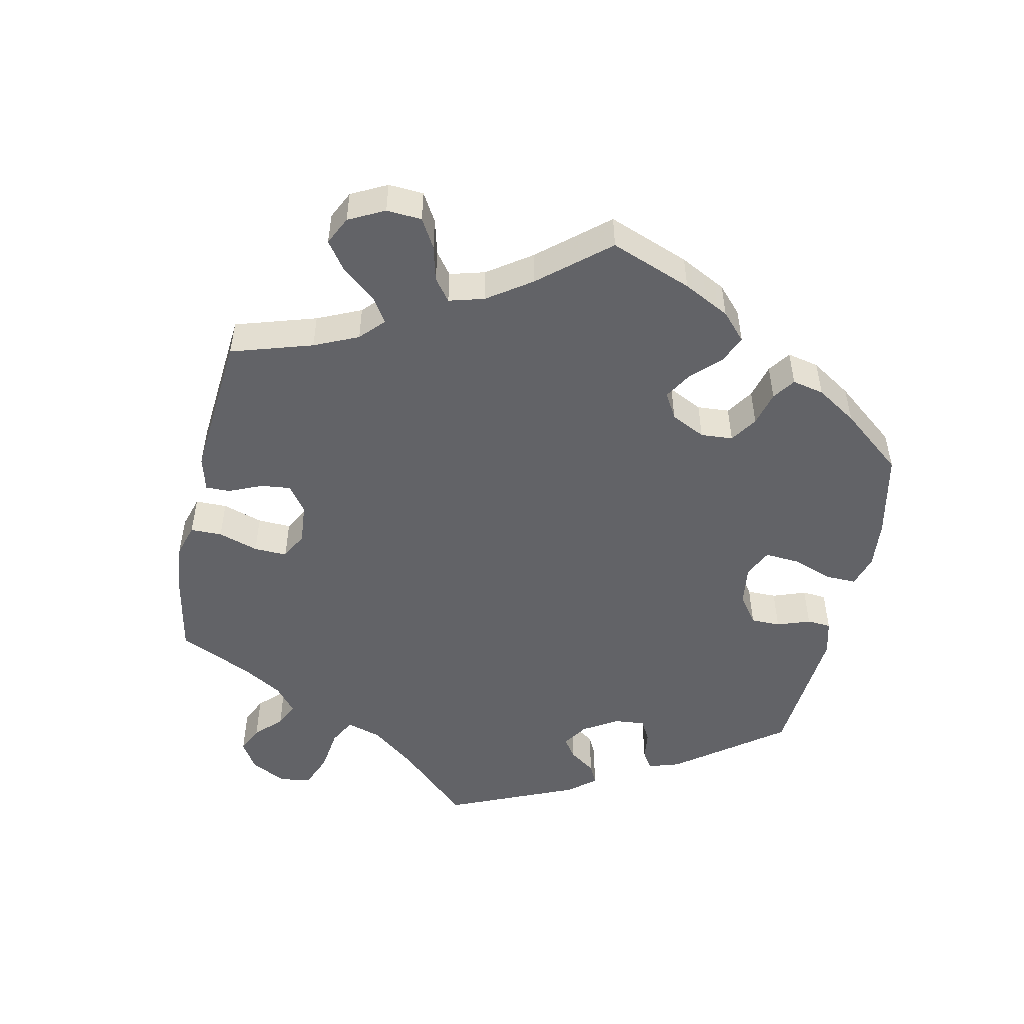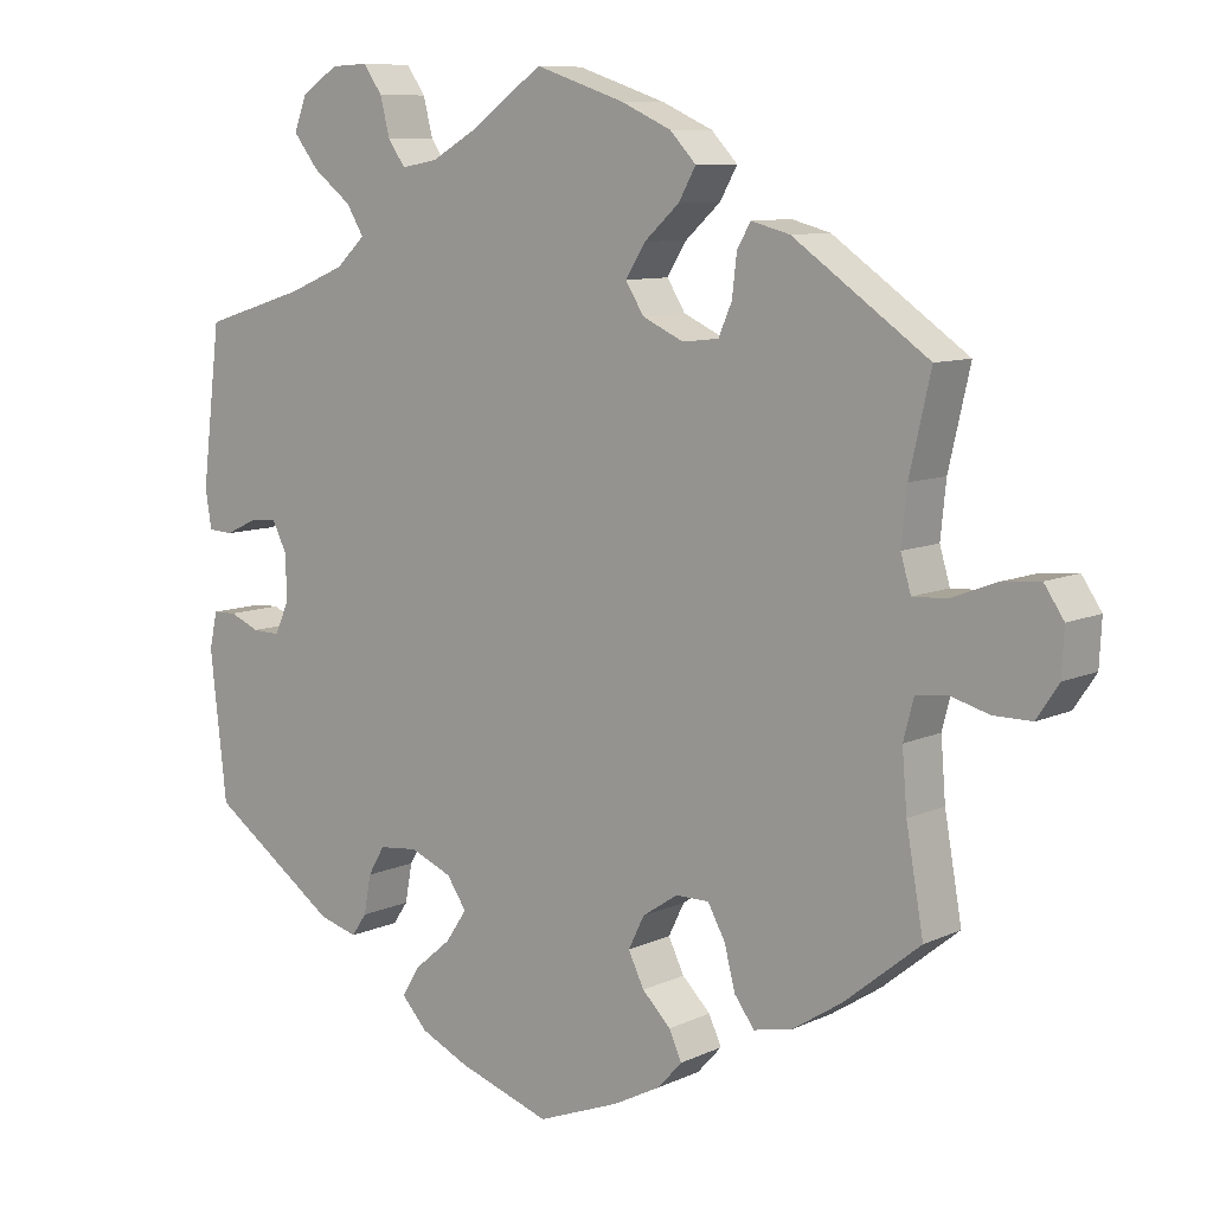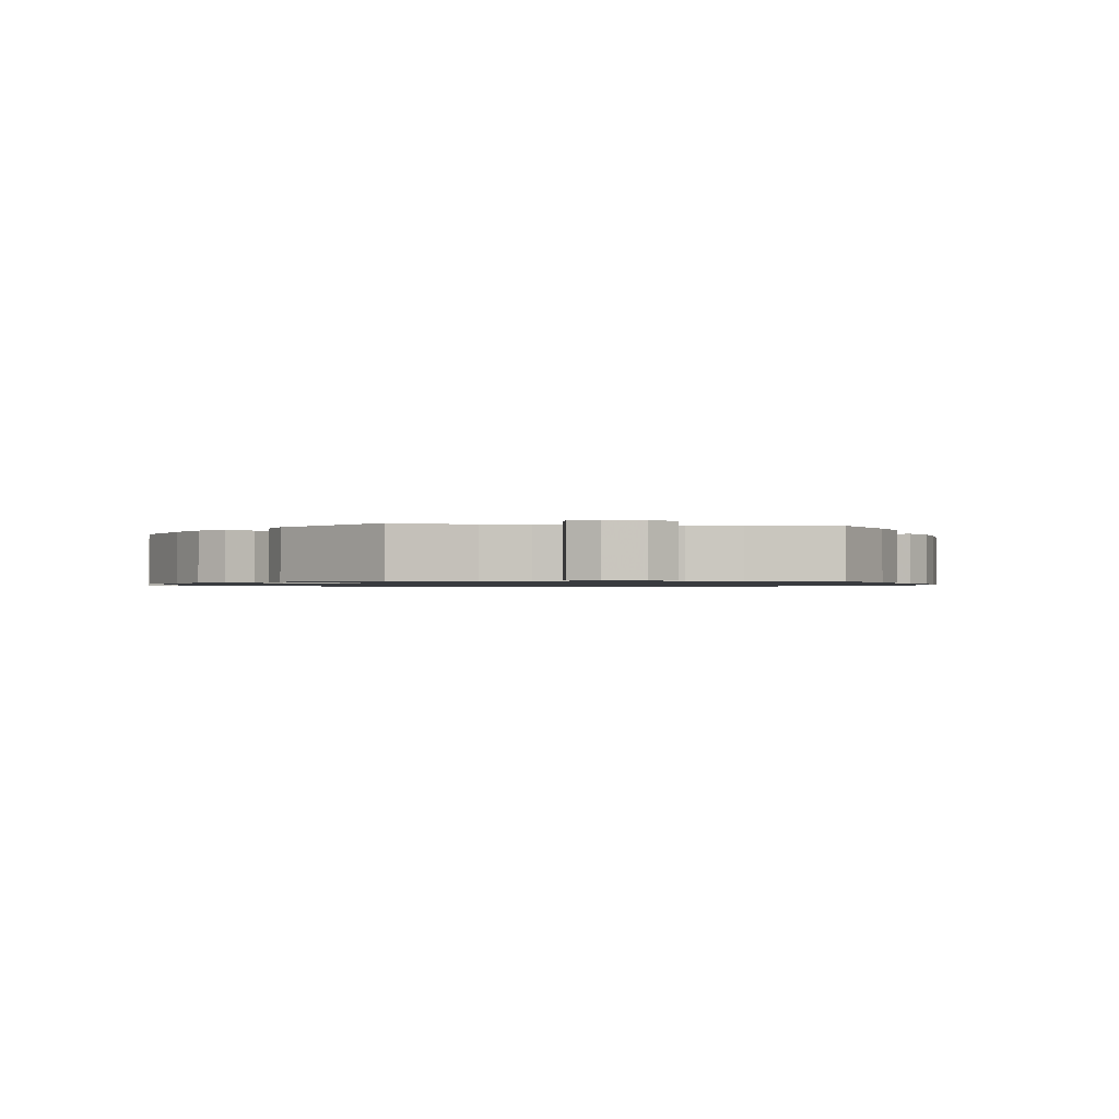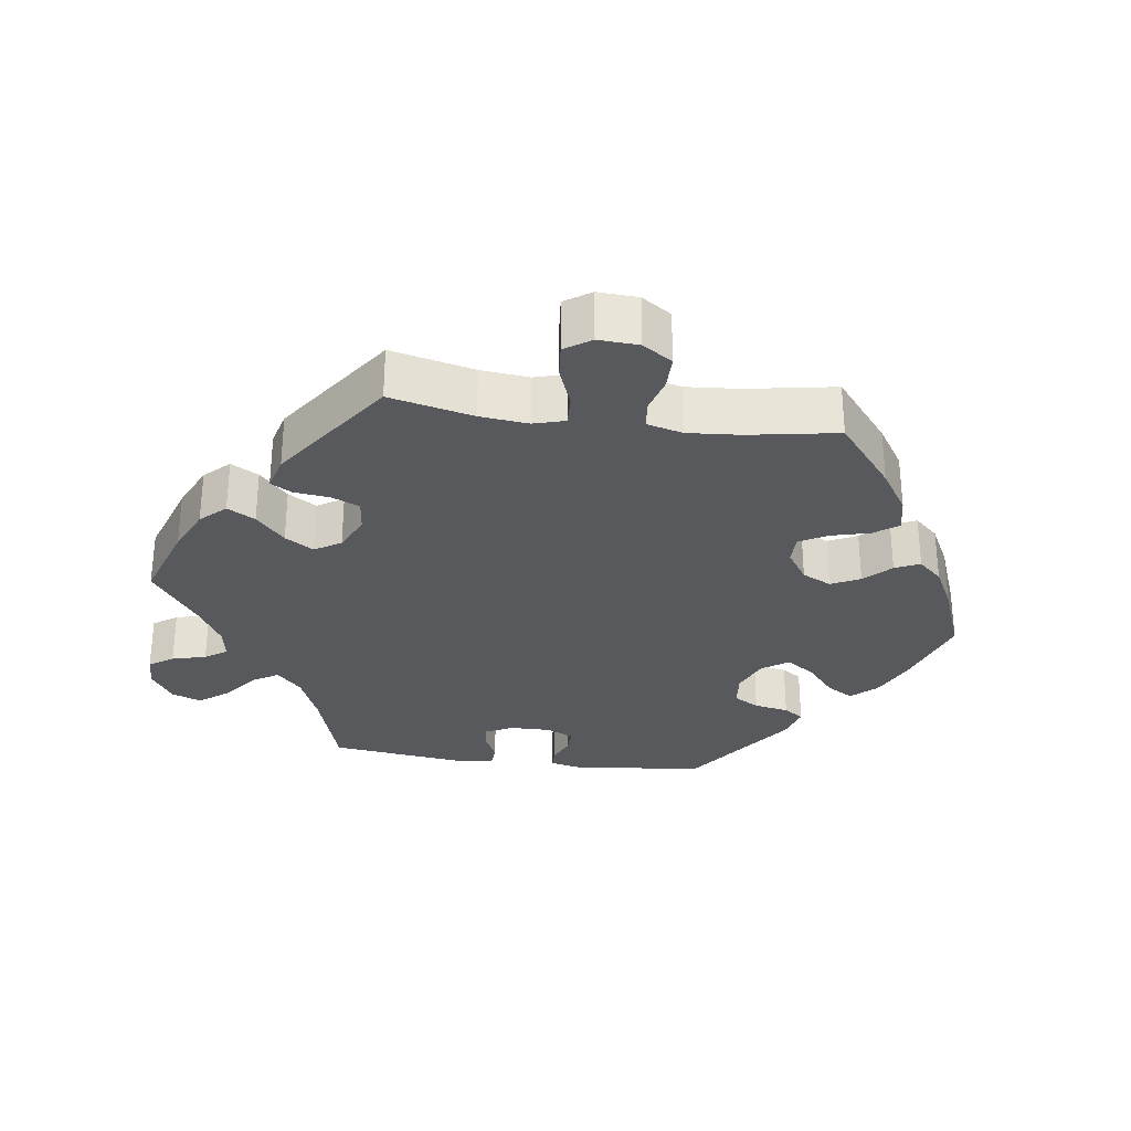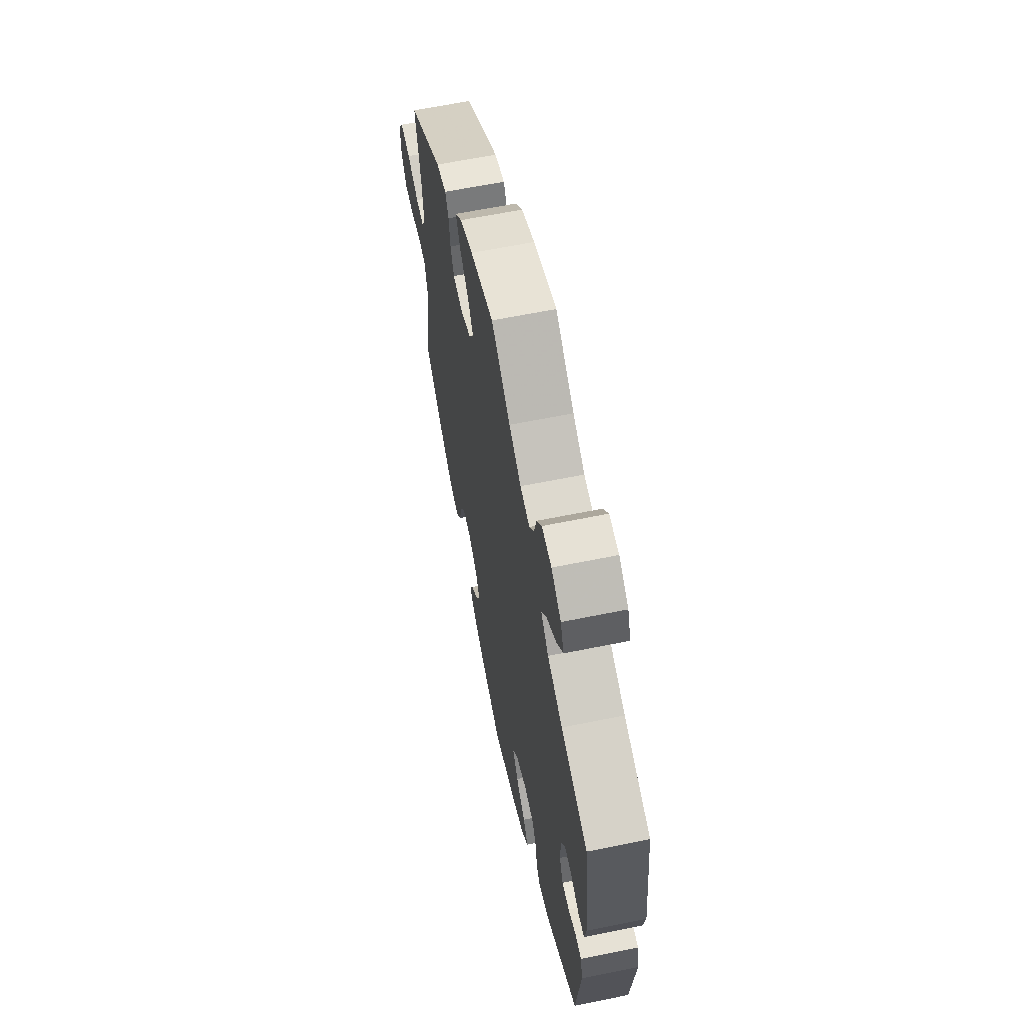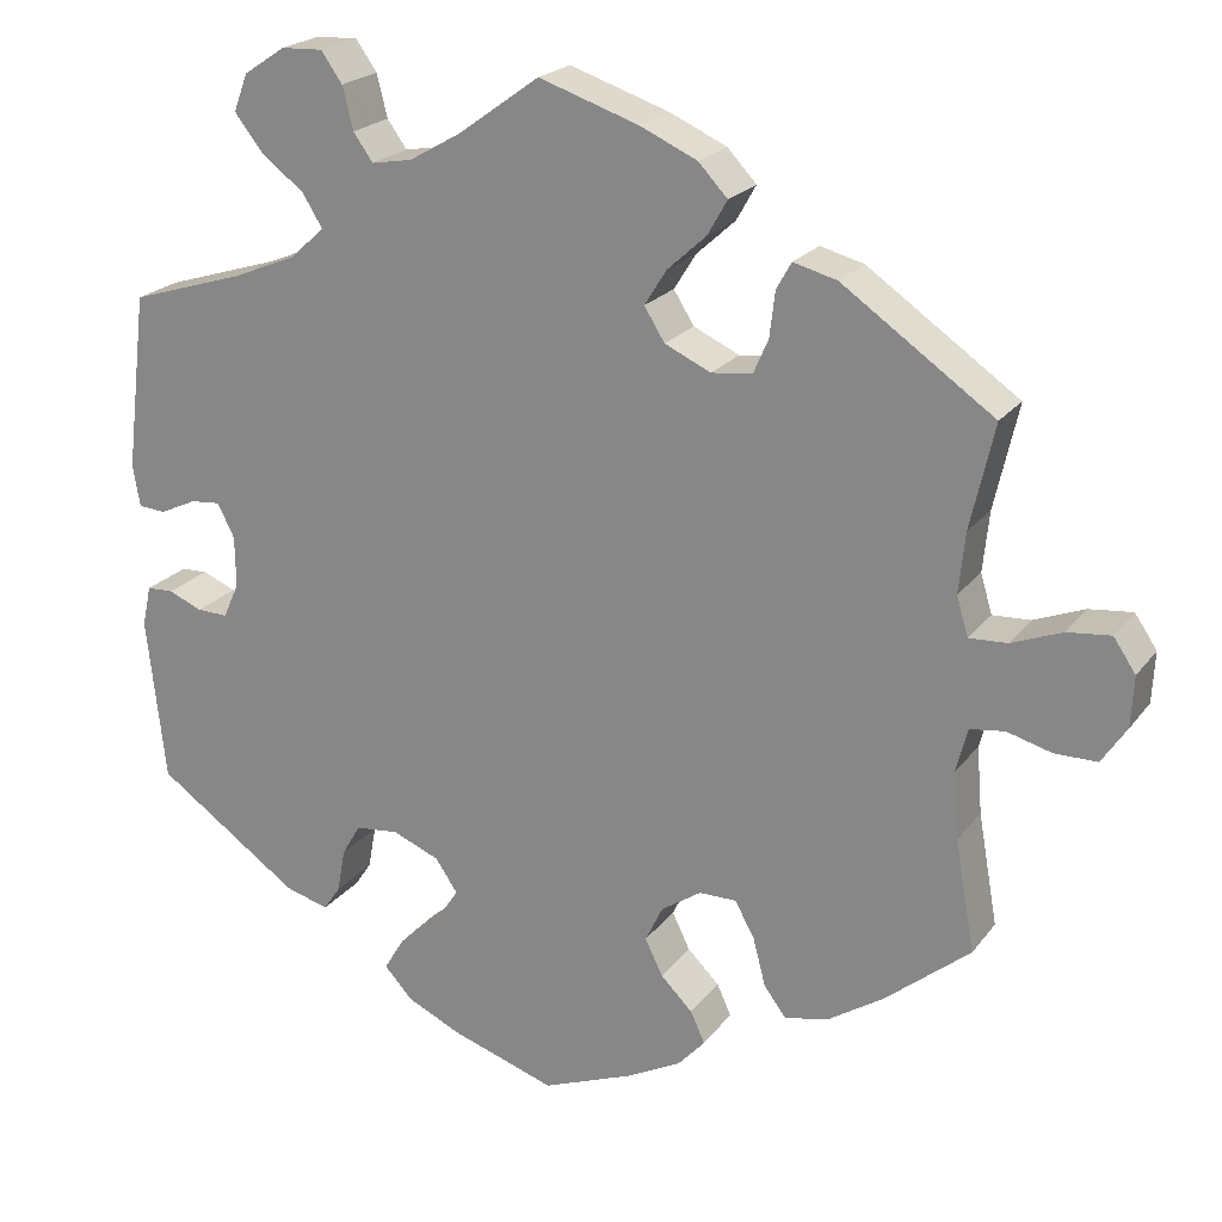
<metadata>
{"format":"obj","ext":"obj","renderer":"f3d","projection":"perspective","resolution":1024,"background":"white","views":[{"elev":-51.0,"azim":108.0,"up":"+Y"},{"elev":9.0,"azim":39.4,"up":"+Z"},{"elev":-1.1,"azim":80.7,"up":"+Y"},{"elev":-30.1,"azim":82.0,"up":"+Y"},{"elev":62.5,"azim":-101.7,"up":"+Z"},{"elev":21.4,"azim":26.5,"up":"+Z"}]}
</metadata>
<code>
v -0.116 0.07 -0.539
v -0.178 0.07 -0.51
v -0.21 0.07 -0.475
v -0.187 0.07 -0.437
v -0.141 0.07 -0.398
v -0.114 0.07 -0.358
v -0.139 0.07 -0.321
v -0.192 0.07 -0.299
v -0.241 0.07 -0.304
v -0.262 0.07 -0.34
v -0.271 0.07 -0.389
v -0.29 0.07 -0.417
v -0.339 0.07 -0.403
v -0.501 0.07 -0.289
v -0.522 0.07 -0.103
v -0.512 0.07 -0.057
v -0.482 0.07 -0.056
v -0.444 0.07 -0.072
v -0.409 0.07 -0.073
v -0.391 0.07 -0.033
v -0.392 0.07 0.024
v -0.411 0.07 0.062
v -0.445 0.07 0.059
v -0.486 0.07 0.04
v -0.517 0.07 0.042
v -0.525 0.07 0.09
v -0.501 0.07 0.289
v -0.371 0.07 0.329
v -0.298 0.07 0.359
v -0.261 0.07 0.394
v -0.283 0.07 0.43
v -0.332 0.07 0.468
v -0.364 0.07 0.509
v -0.348 0.07 0.551
v -0.301 0.07 0.582
v -0.254 0.07 0.584
v -0.23 0.07 0.55
v -0.218 0.07 0.502
v -0.196 0.07 0.471
v -0.15 0.07 0.479
v -0.092 0.07 0.512
v 0 0.07 0.578
v 0.113 0.07 0.54
v 0.177 0.07 0.511
v 0.21 0.07 0.476
v 0.188 0.07 0.437
v 0.144 0.07 0.397
v 0.119 0.07 0.357
v 0.142 0.07 0.32
v 0.194 0.07 0.296
v 0.24 0.07 0.301
v 0.257 0.07 0.34
v 0.263 0.07 0.391
v 0.28 0.07 0.421
v 0.329 0.07 0.408
v 0.5 0.07 0.289
v 0.473 0.07 0.171
v 0.466 0.07 0.103
v 0.479 0.07 0.059
v 0.522 0.07 0.061
v 0.579 0.07 0.083
v 0.628 0.07 0.088
v 0.653 0.07 0.051
v 0.65 0.07 -0.006
v 0.622 0.07 -0.048
v 0.574 0.07 -0.048
v 0.524 0.07 -0.034
v 0.485 0.07 -0.039
v 0.472 0.07 -0.089
v 0.478 0.07 -0.164
v 0.5 0.07 -0.289
v 0.404 0.07 -0.367
v 0.342 0.07 -0.407
v 0.292 0.07 -0.418
v 0.267 0.07 -0.384
v 0.253 0.07 -0.33
v 0.231 0.07 -0.29
v 0.189 0.07 -0.29
v 0.144 0.07 -0.32
v 0.124 0.07 -0.361
v 0.144 0.07 -0.402
v 0.18 0.07 -0.438
v 0.196 0.07 -0.473
v 0.165 0.07 -0.507
v 0.105 0.07 -0.538
v 0.001 0.07 -0.578
v -0.116 0 -0.539
v -0.178 0 -0.51
v -0.21 0 -0.475
v -0.187 0 -0.437
v -0.141 0 -0.398
v -0.114 0 -0.358
v -0.139 0 -0.321
v -0.192 0 -0.299
v -0.241 0 -0.304
v -0.262 0 -0.34
v -0.271 0 -0.389
v -0.29 0 -0.417
v -0.339 0 -0.403
v -0.501 0 -0.289
v -0.522 0 -0.103
v -0.512 0 -0.057
v -0.482 0 -0.056
v -0.444 0 -0.072
v -0.409 0 -0.073
v -0.391 0 -0.033
v -0.392 0 0.024
v -0.411 0 0.062
v -0.445 0 0.059
v -0.486 0 0.04
v -0.517 0 0.042
v -0.525 0 0.09
v -0.501 0 0.289
v -0.371 0 0.329
v -0.298 0 0.359
v -0.261 0 0.394
v -0.283 0 0.43
v -0.332 0 0.468
v -0.364 0 0.509
v -0.348 0 0.551
v -0.301 0 0.582
v -0.254 0 0.584
v -0.23 0 0.55
v -0.218 0 0.502
v -0.196 0 0.471
v -0.15 0 0.479
v -0.092 0 0.512
v 0 0 0.578
v 0.113 0 0.54
v 0.177 0 0.511
v 0.21 0 0.476
v 0.188 0 0.437
v 0.144 0 0.397
v 0.119 0 0.357
v 0.142 0 0.32
v 0.194 0 0.296
v 0.24 0 0.301
v 0.257 0 0.34
v 0.263 0 0.391
v 0.28 0 0.421
v 0.329 0 0.408
v 0.5 0 0.289
v 0.473 0 0.171
v 0.466 0 0.103
v 0.479 0 0.059
v 0.522 0 0.061
v 0.579 0 0.083
v 0.628 0 0.088
v 0.653 0 0.051
v 0.65 0 -0.006
v 0.622 0 -0.048
v 0.574 0 -0.048
v 0.524 0 -0.034
v 0.485 0 -0.039
v 0.472 0 -0.089
v 0.478 0 -0.164
v 0.5 0 -0.289
v 0.404 0 -0.367
v 0.342 0 -0.407
v 0.292 0 -0.418
v 0.267 0 -0.384
v 0.253 0 -0.33
v 0.231 0 -0.29
v 0.189 0 -0.29
v 0.144 0 -0.32
v 0.124 0 -0.361
v 0.144 0 -0.402
v 0.18 0 -0.438
v 0.196 0 -0.473
v 0.165 0 -0.507
v 0.105 0 -0.538
v 0.001 0 -0.578
f 81 82 83 84
f 80 81 84 85
f 73 74 75 76
f 73 76 77
f 70 71 72 73
f 69 70 73 77
f 68 69 77 78
f 64 65 66 67
f 64 67 68
f 63 64 68
f 60 61 62 63
f 59 60 63 68
f 58 59 68 78
f 54 55 56 57
f 52 53 54 57
f 51 52 57 58
f 50 51 58 78
f 44 45 46 47
f 44 47 48
f 41 42 43 44
f 40 41 44 48
f 39 40 48 49
f 35 36 37 38
f 35 38 39
f 34 35 39
f 31 32 33 34
f 30 31 34 39
f 25 26 27 28
f 23 24 25 28
f 22 23 28 29
f 21 22 29 30
f 15 16 17 18
f 15 18 19
f 14 15 19
f 13 14 19 20
f 10 11 12 13
f 9 10 13 20
f 2 3 4 5
f 2 5 6
f 1 2 6
f 80 85 86 1
f 49 50 78 79
f 8 9 20 21
f 7 8 21 30
f 6 7 30 39
f 80 1 6
f 49 79 80
f 6 39 49 80
f 170 169 168 167
f 171 170 167 166
f 162 161 160 159
f 163 162 159
f 159 158 157 156
f 163 159 156 155
f 164 163 155 154
f 153 152 151 150
f 154 153 150
f 154 150 149
f 149 148 147 146
f 154 149 146 145
f 164 154 145 144
f 143 142 141 140
f 143 140 139 138
f 144 143 138 137
f 164 144 137 136
f 133 132 131 130
f 134 133 130
f 130 129 128 127
f 134 130 127 126
f 135 134 126 125
f 124 123 122 121
f 125 124 121
f 125 121 120
f 120 119 118 117
f 125 120 117 116
f 114 113 112 111
f 114 111 110 109
f 115 114 109 108
f 116 115 108 107
f 104 103 102 101
f 105 104 101
f 105 101 100
f 106 105 100 99
f 99 98 97 96
f 106 99 96 95
f 91 90 89 88
f 92 91 88
f 92 88 87
f 87 172 171 166
f 165 164 136 135
f 107 106 95 94
f 116 107 94 93
f 125 116 93 92
f 92 87 166
f 166 165 135
f 166 135 125 92
f 1 87 88 2
f 2 88 89 3
f 3 89 90 4
f 4 90 91 5
f 5 91 92 6
f 6 92 93 7
f 7 93 94 8
f 8 94 95 9
f 9 95 96 10
f 10 96 97 11
f 11 97 98 12
f 12 98 99 13
f 13 99 100 14
f 14 100 101 15
f 15 101 102 16
f 16 102 103 17
f 17 103 104 18
f 18 104 105 19
f 19 105 106 20
f 20 106 107 21
f 21 107 108 22
f 22 108 109 23
f 23 109 110 24
f 24 110 111 25
f 25 111 112 26
f 26 112 113 27
f 27 113 114 28
f 28 114 115 29
f 29 115 116 30
f 30 116 117 31
f 31 117 118 32
f 32 118 119 33
f 33 119 120 34
f 34 120 121 35
f 35 121 122 36
f 36 122 123 37
f 37 123 124 38
f 38 124 125 39
f 39 125 126 40
f 40 126 127 41
f 41 127 128 42
f 42 128 129 43
f 43 129 130 44
f 44 130 131 45
f 45 131 132 46
f 46 132 133 47
f 47 133 134 48
f 48 134 135 49
f 49 135 136 50
f 50 136 137 51
f 51 137 138 52
f 52 138 139 53
f 53 139 140 54
f 54 140 141 55
f 55 141 142 56
f 56 142 143 57
f 57 143 144 58
f 58 144 145 59
f 59 145 146 60
f 60 146 147 61
f 61 147 148 62
f 62 148 149 63
f 63 149 150 64
f 64 150 151 65
f 65 151 152 66
f 66 152 153 67
f 67 153 154 68
f 68 154 155 69
f 69 155 156 70
f 70 156 157 71
f 71 157 158 72
f 72 158 159 73
f 73 159 160 74
f 74 160 161 75
f 75 161 162 76
f 76 162 163 77
f 77 163 164 78
f 78 164 165 79
f 79 165 166 80
f 80 166 167 81
f 81 167 168 82
f 82 168 169 83
f 83 169 170 84
f 84 170 171 85
f 85 171 172 86
f 86 172 87 1

</code>
